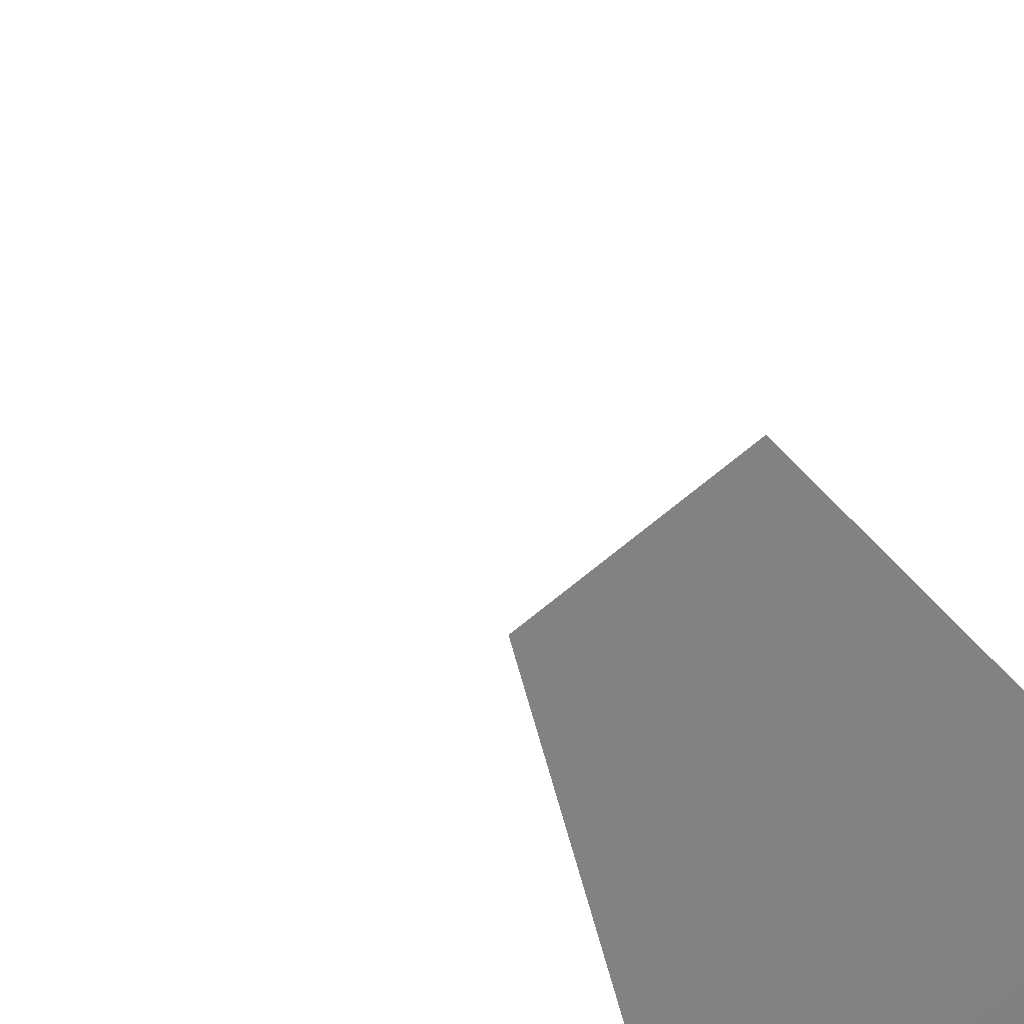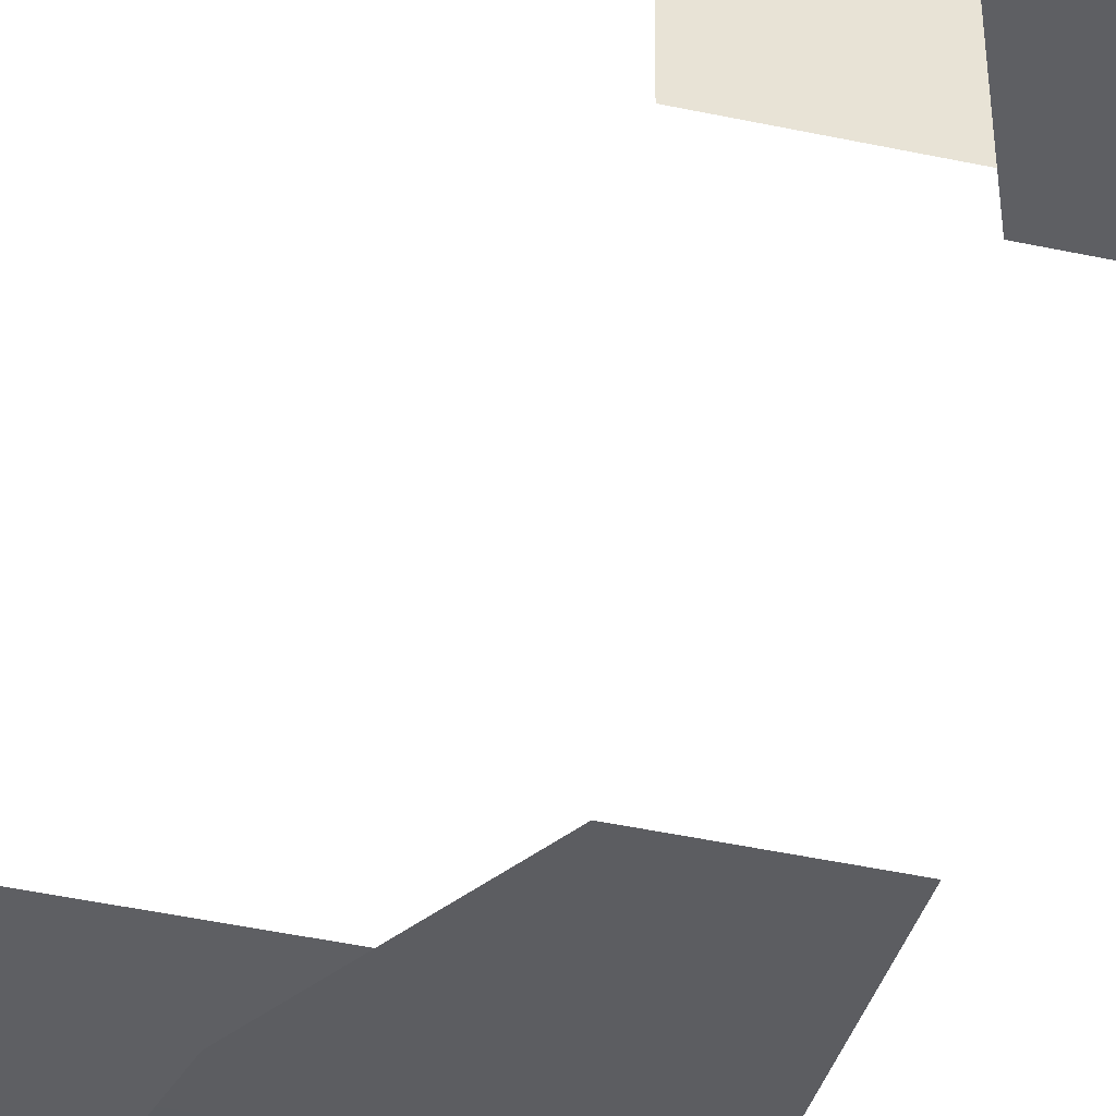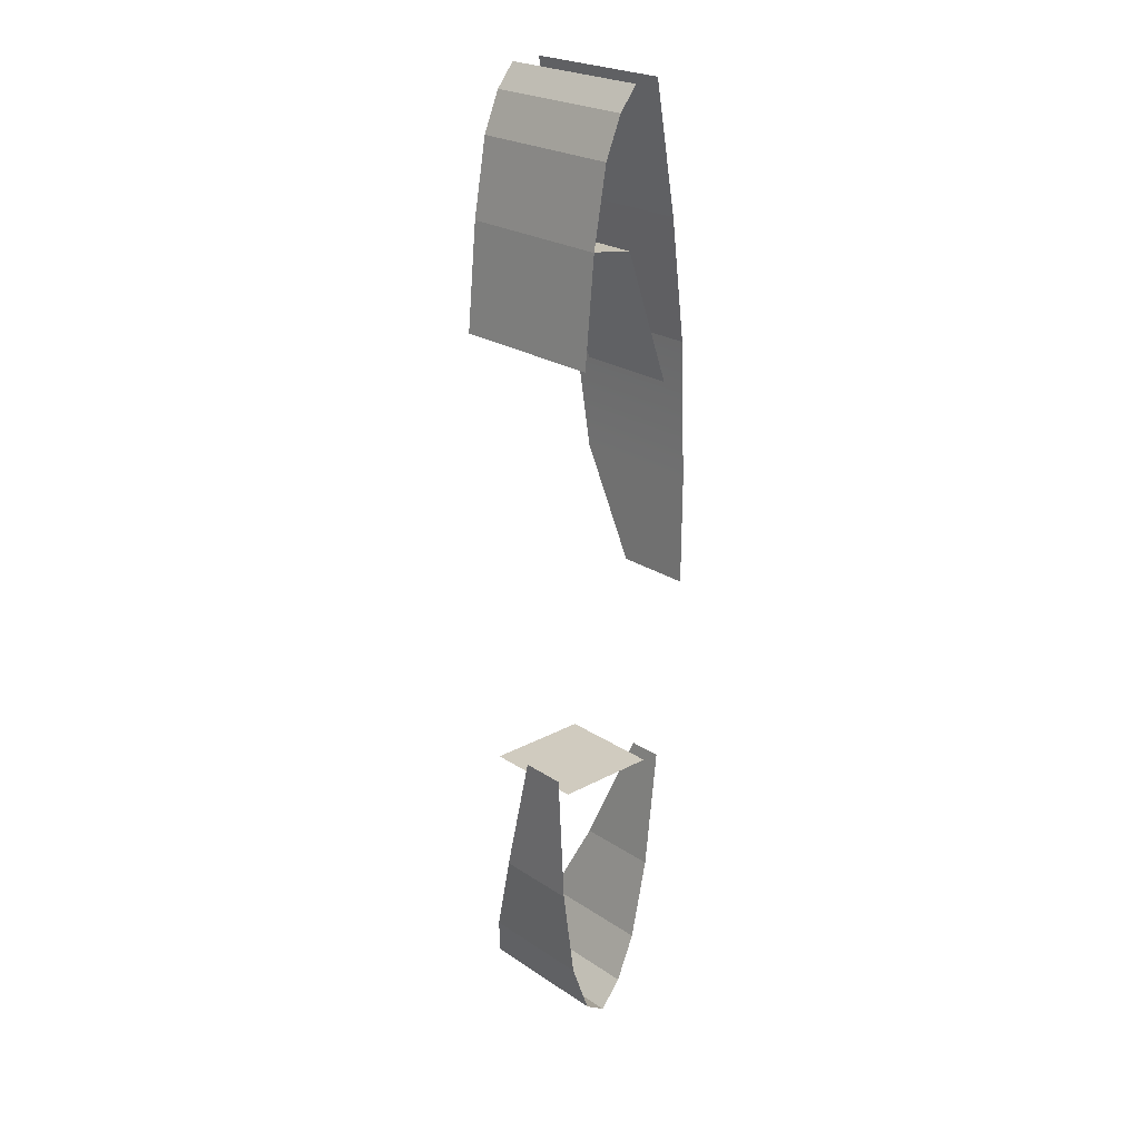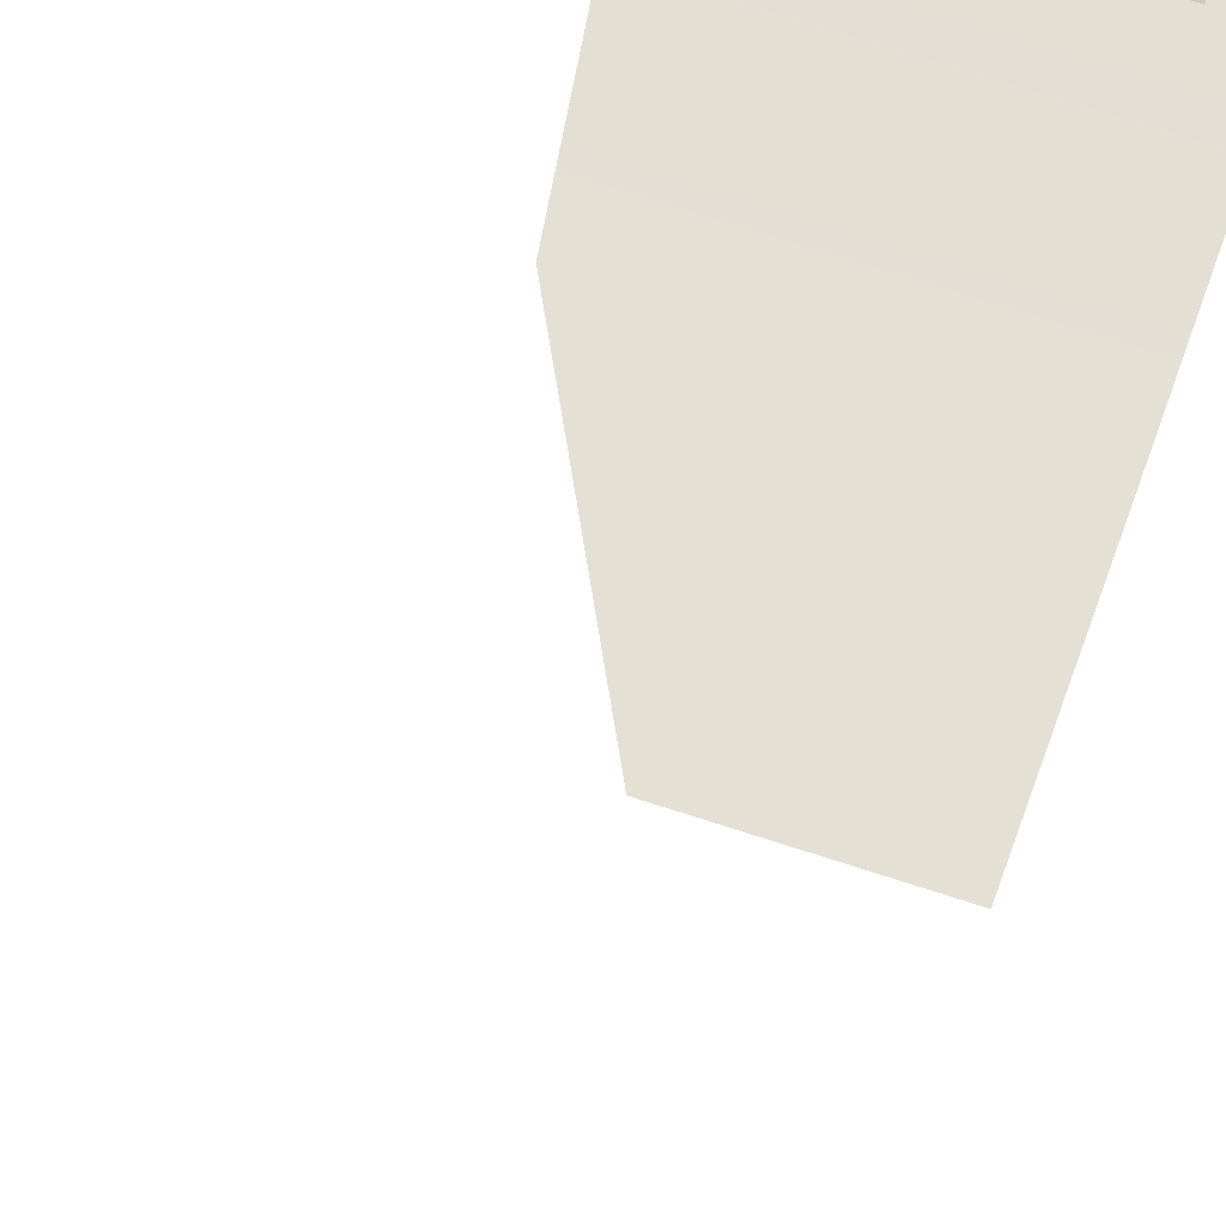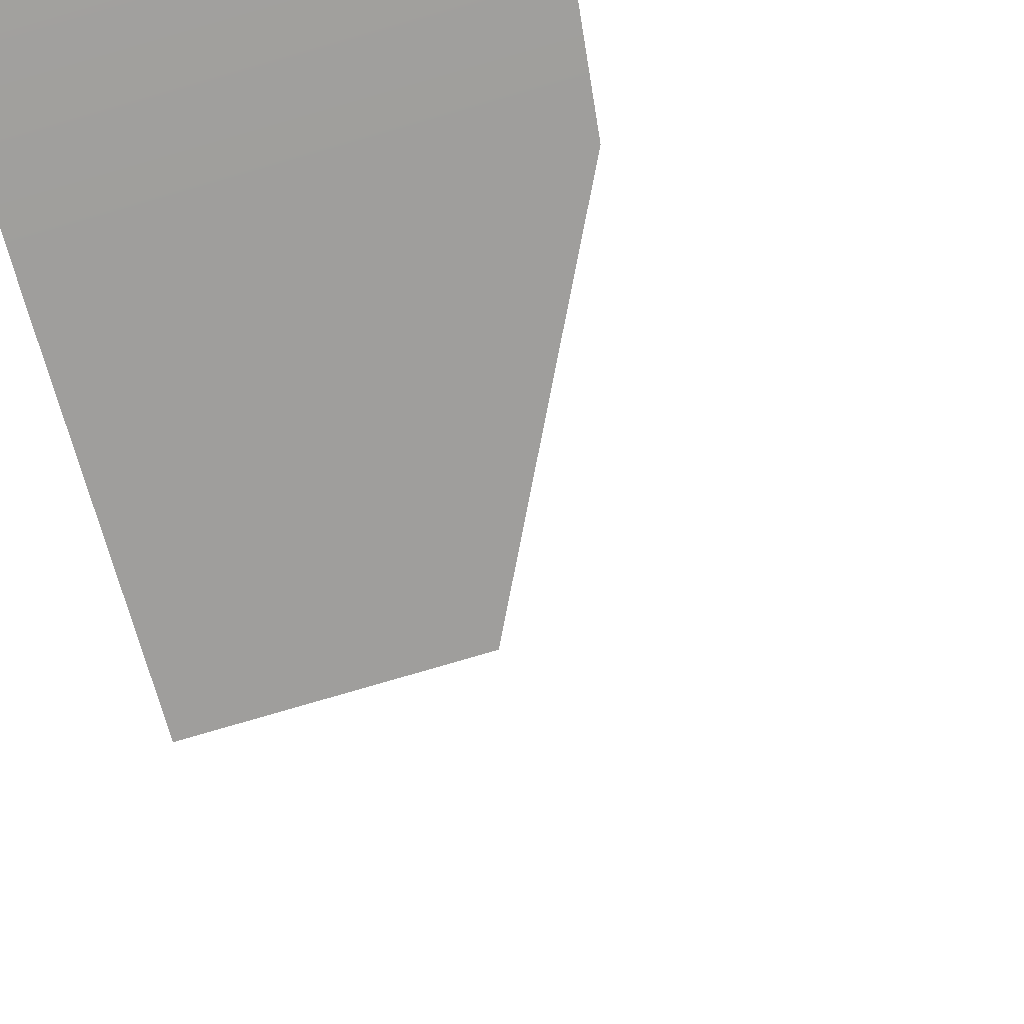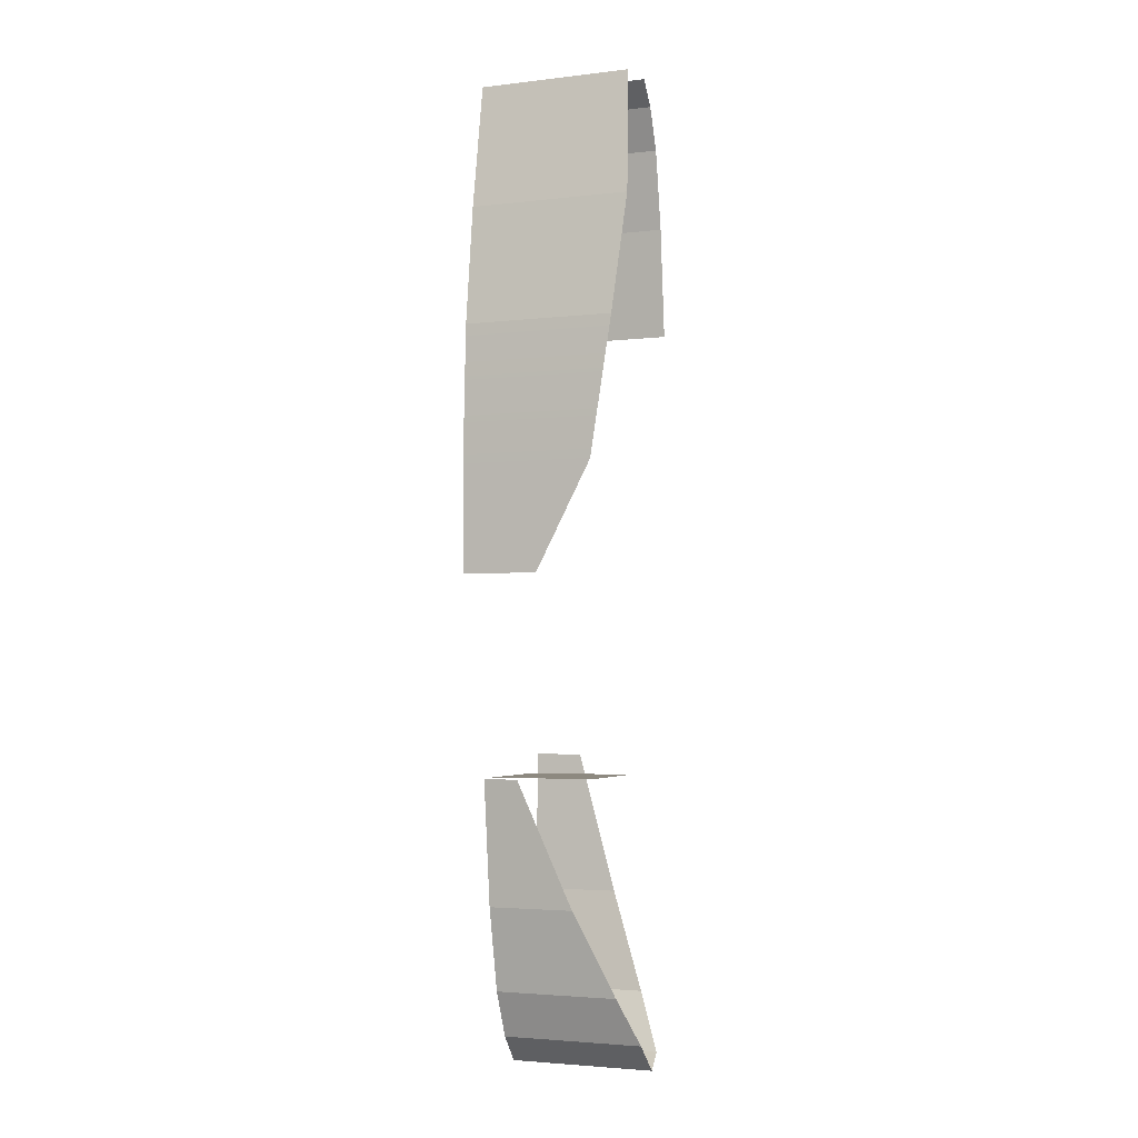
<metadata>
{"format":"obj","ext":"obj","renderer":"f3d","projection":"perspective","resolution":1024,"background":"white","views":[{"elev":-60.6,"azim":-138.0,"up":"+Y"},{"elev":-36.4,"azim":163.4,"up":"+Y"},{"elev":23.7,"azim":-132.2,"up":"+Z"},{"elev":66.1,"azim":-161.3,"up":"+Y"},{"elev":-71.1,"azim":16.8,"up":"+Y"},{"elev":-3.4,"azim":21.9,"up":"+Z"}]}
</metadata>
<code>
g meshSPDistantLowFog
v -0.01 -0.01 0
v -0.01 0.01 0
v 0.01 0.01 0
v 0.01 -0.01 0
v -0.01 -0.004447 0.1024
v -0.01 -0.0135 0.07678
v 0.01 -0.0135 0.07678
v 0.01 -0.004447 0.1024
v -0.01 0.005365 0.1039
v -0.01 -0.004447 0.1024
v 0.01 -0.004447 0.1024
v 0.01 0.005365 0.1039
v -0.01366 0.001538 0.1273
v -0.01366 -0.001938 0.1316
v 0.01758 -0.001938 0.1316
v 0.01758 0.001538 0.1273
v -0.01366 0.007343 0.1049
v -0.01366 0.004725 0.1197
v 0.01758 0.004725 0.1197
v 0.01758 0.007343 0.1049
v -0.01366 0.009288 0.08431
v -0.01366 0.007343 0.1049
v 0.01758 0.007343 0.1049
v 0.01758 0.009288 0.08431
v -0.01366 0.004725 0.1197
v -0.01366 0.001538 0.1273
v 0.01758 0.001538 0.1273
v 0.01758 0.004725 0.1197
v -0.01366 -0.01532 0.05834
v -0.01366 -0.01522 0.03783
v 0.001073 -0.01522 0.03783
v 0.01177 -0.01532 0.05834
v -0.01366 -0.01423 0.08495
v 0.01551 -0.01423 0.08495
v -0.01366 -0.01129 0.1079
v -0.01366 -0.01423 0.08495
v 0.01551 -0.01423 0.08495
v 0.01758 -0.01129 0.1079
v -0.01366 -0.006925 0.1323
v -0.01366 -0.01129 0.1079
v 0.01758 -0.01129 0.1079
v 0.01624 -0.006925 0.1323
v -0.01 0.01107 -0.02242
v -0.01 0.0124 0.003669
v -0.001155 0.0124 0.003669
v 0.00642 0.01107 -0.02242
v -0.01 -0.003751 -0.04877
v -0.01 0.0004803 -0.05391
v 0.01781 0.0004803 -0.05391
v 0.0172 -0.003751 -0.04877
v -0.01 -0.0109 -0.02391
v -0.01 -0.007524 -0.03987
v 0.01373 -0.007524 -0.03987
v 0.006467 -0.0109 -0.02391
v -0.01 0.004747 -0.05126
v -0.01 0.008579 -0.04077
v 0.01278 0.008579 -0.04077
v 0.0172 0.004747 -0.05126
v -0.01 0.0004803 -0.05391
v -0.01 0.004747 -0.05126
v 0.0172 0.004747 -0.05126
v 0.01781 0.0004803 -0.05391
v -0.01 -0.01349 -0.0001665
v -0.01 -0.0109 -0.02391
v 0.006467 -0.0109 -0.02391
v -0.00339 -0.01349 -0.0001665
v -0.01 -0.007524 -0.03987
v -0.01 -0.003751 -0.04877
v 0.0172 -0.003751 -0.04877
v 0.01373 -0.007524 -0.03987
v -0.01 0.008579 -0.04077
v -0.01 0.01107 -0.02242
v 0.00642 0.01107 -0.02242
v 0.01278 0.008579 -0.04077
g meshSPDistantLowFog_0
f 3 2 1
f 4 3 1
f 7 6 5
f 8 7 5
f 11 10 9
f 12 11 9
f 15 14 13
f 16 15 13
f 19 18 17
f 20 19 17
f 23 22 21
f 24 23 21
f 27 26 25
f 28 27 25
f 31 30 29
f 32 31 29
f 32 29 33
f 34 32 33
f 37 36 35
f 38 37 35
f 41 40 39
f 42 41 39
f 45 44 43
f 46 45 43
f 49 48 47
f 50 49 47
f 53 52 51
f 54 53 51
f 57 56 55
f 58 57 55
f 61 60 59
f 62 61 59
f 65 64 63
f 66 65 63
f 69 68 67
f 70 69 67
f 73 72 71
f 74 73 71

</code>
